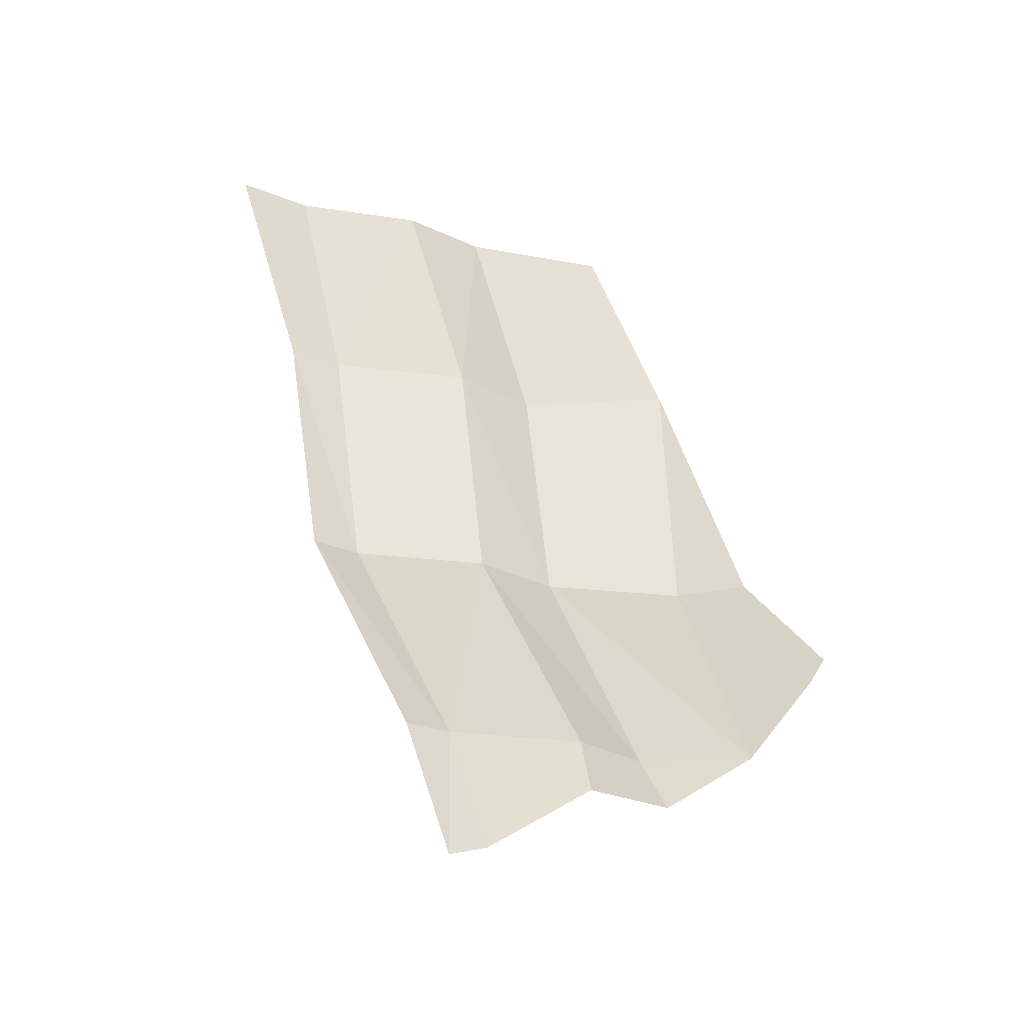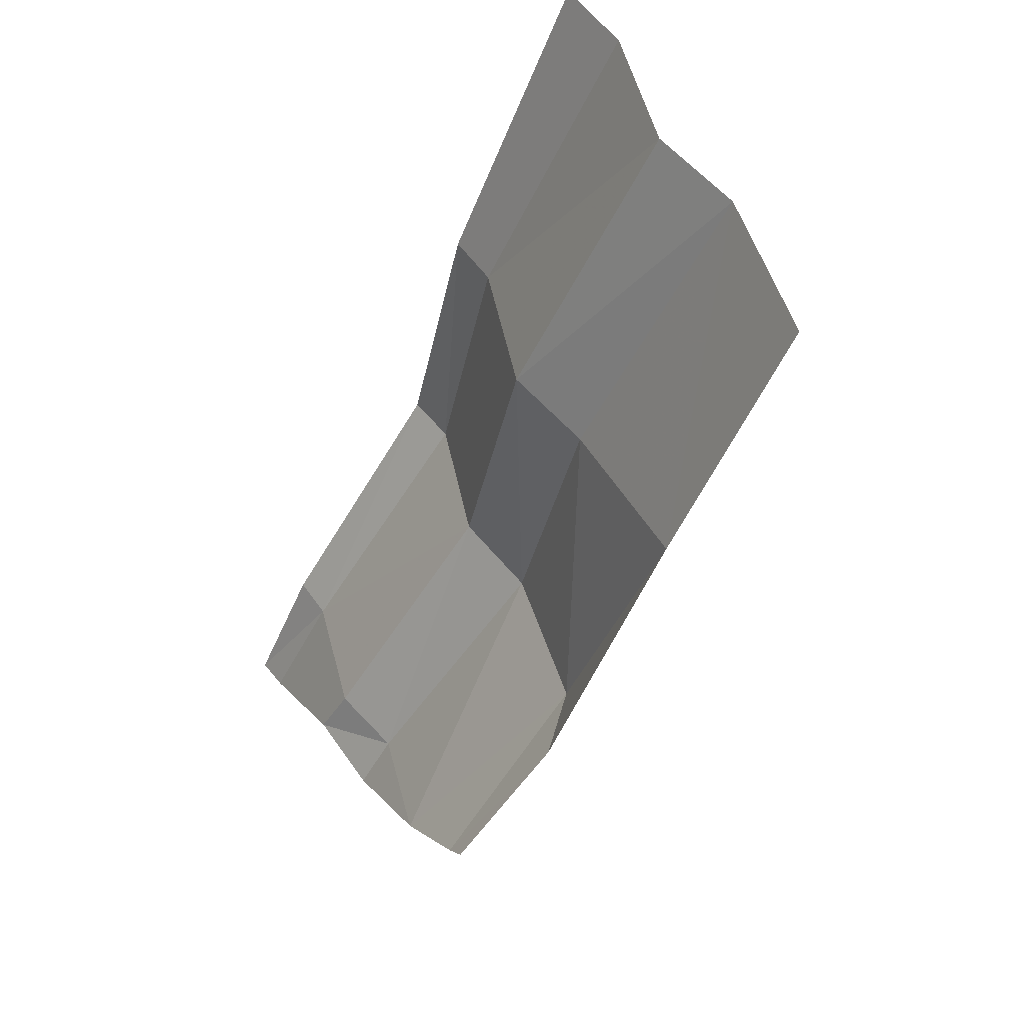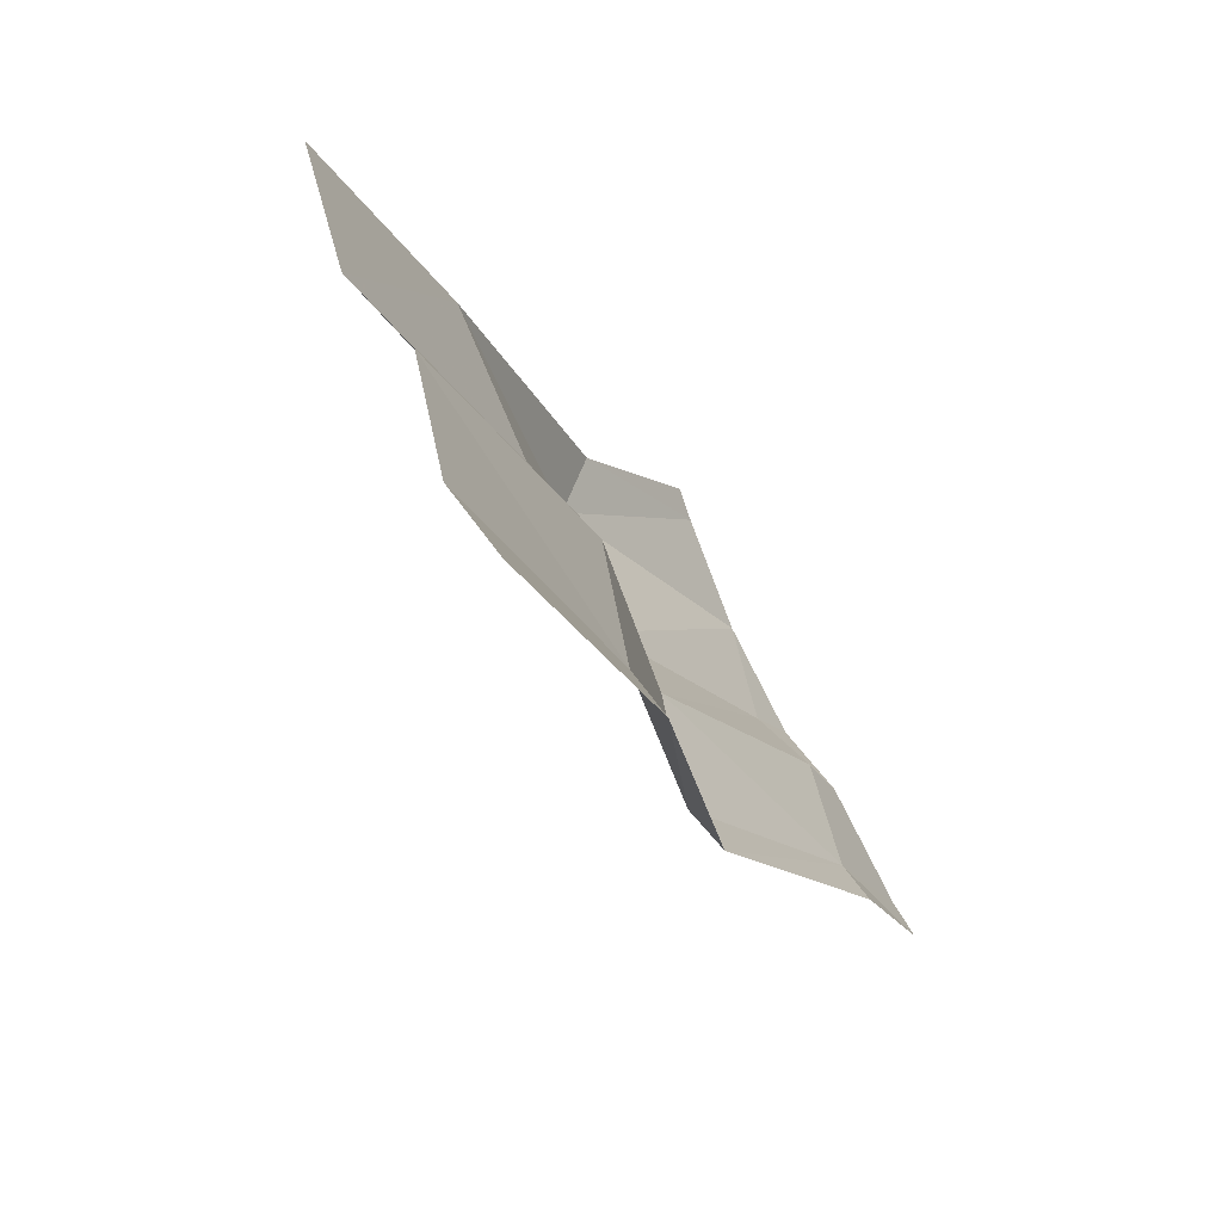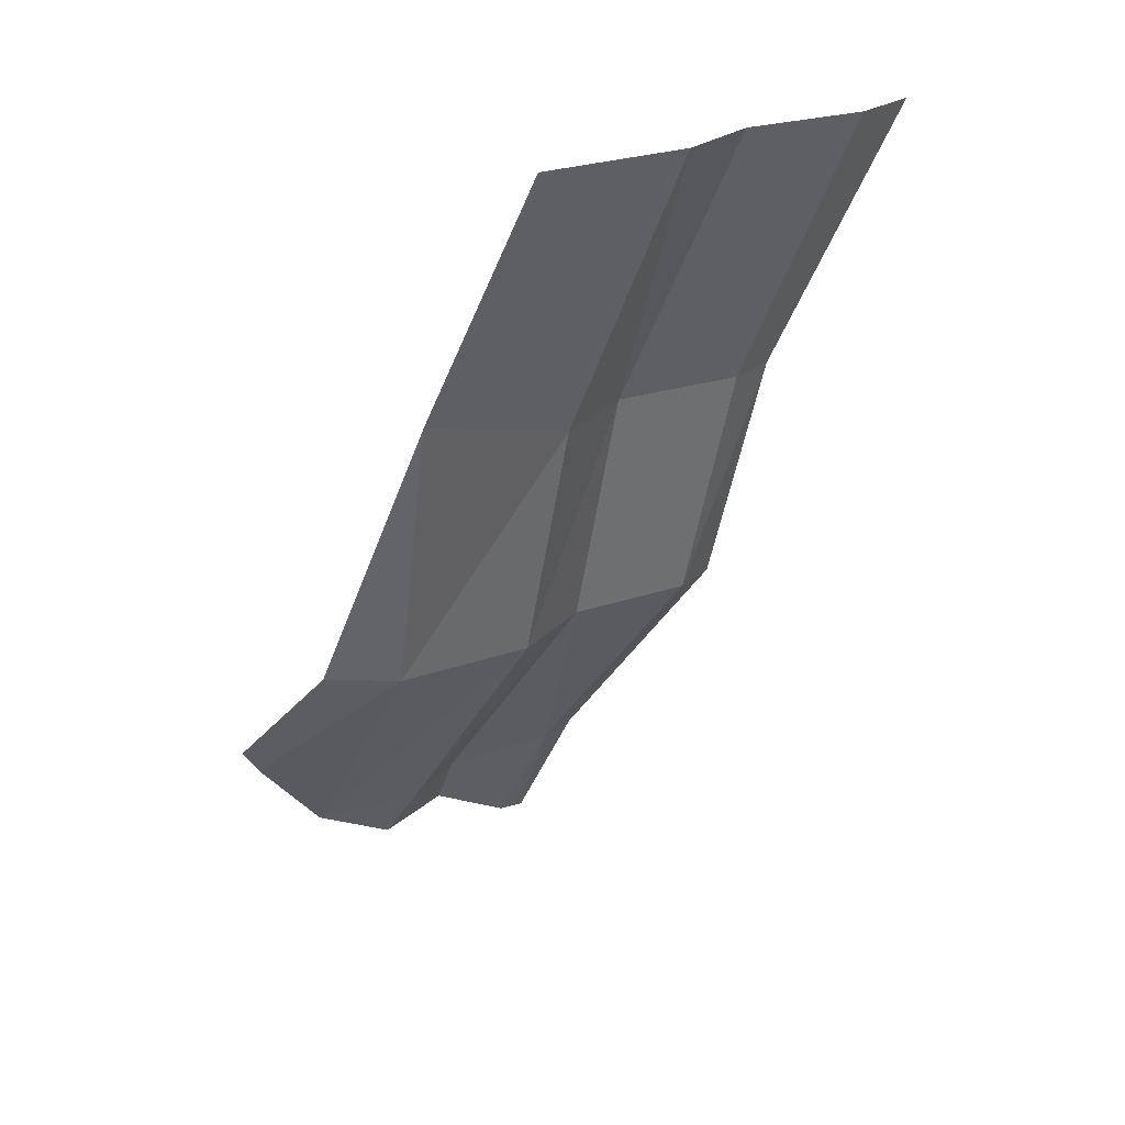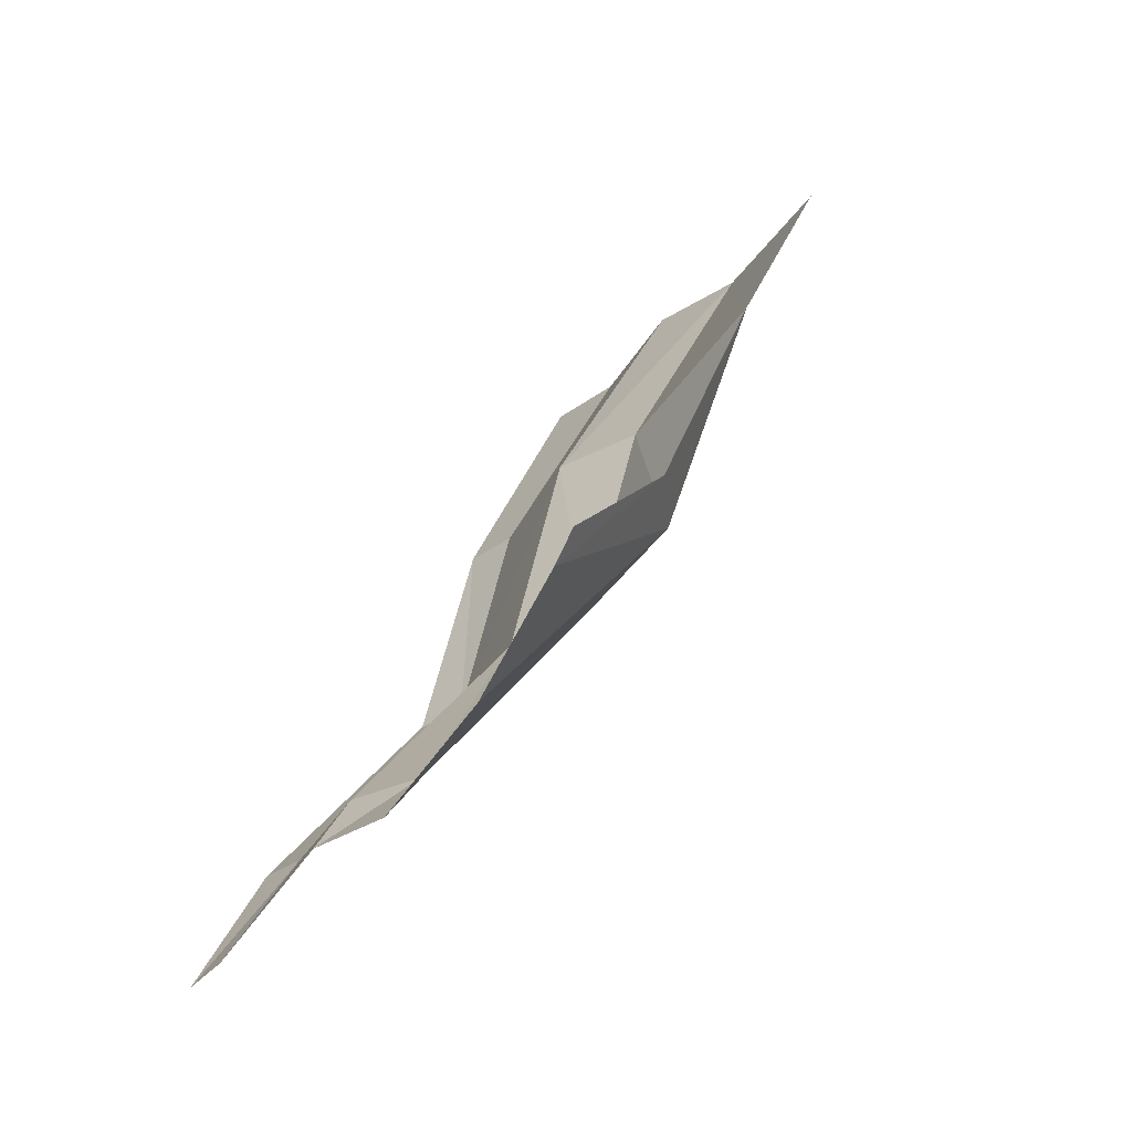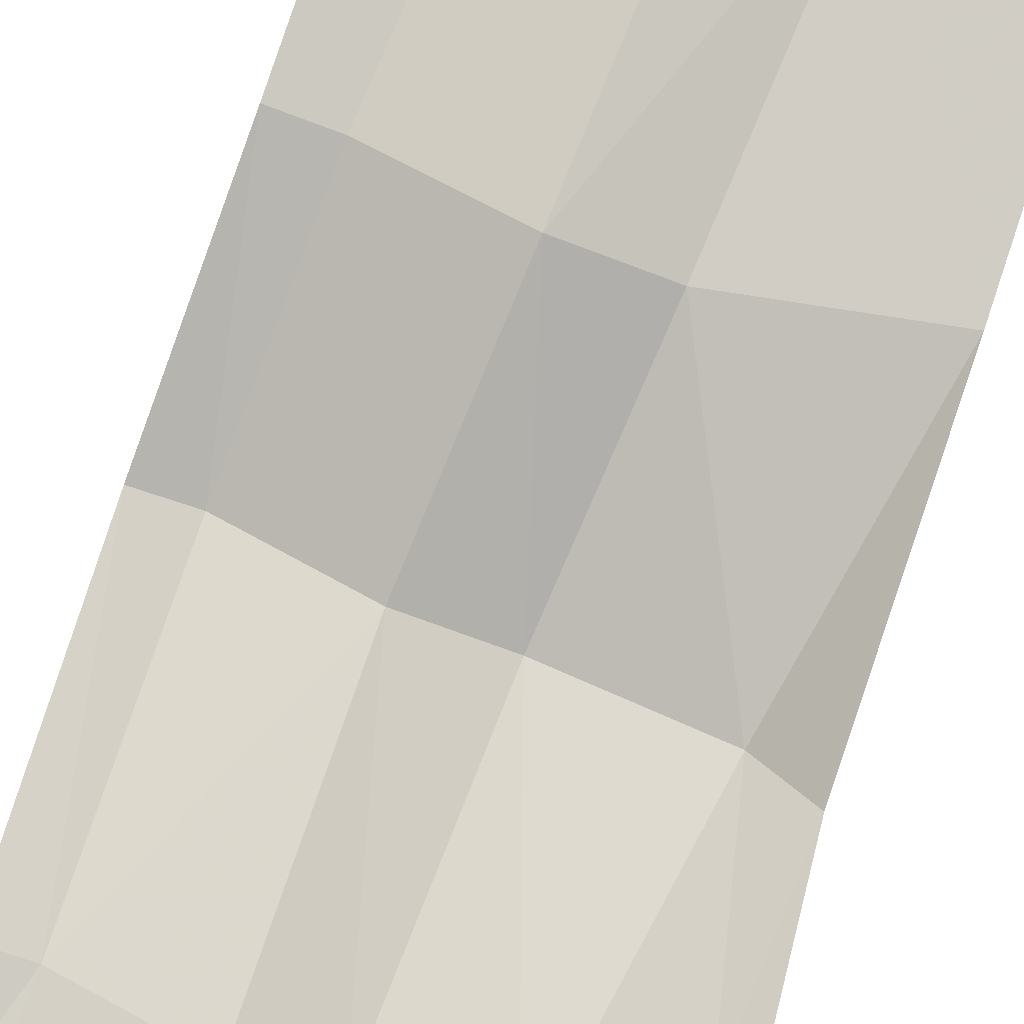
<metadata>
{"format":"obj","ext":"obj","renderer":"f3d","projection":"perspective","resolution":1024,"background":"white","views":[{"elev":-22.6,"azim":144.5,"up":"+Y"},{"elev":56.9,"azim":-125.1,"up":"+Y"},{"elev":51.1,"azim":58.0,"up":"+Y"},{"elev":22.6,"azim":-53.9,"up":"+Y"},{"elev":-34.8,"azim":-136.1,"up":"+Y"},{"elev":-67.8,"azim":159.1,"up":"+Z"}]}
</metadata>
<code>
v 0.5 -1.953 -0.5
v 0.5 -1.664 -0.3438
v 0.3984 -1.664 -0.3438
v 0.4141 -1.93 -0.5
v 0.1406 -1.664 -0.4375
v 0.1641 -1.781 -0.5
v -0.03125 -1.672 -0.4141
v -0.03125 -1.789 -0.5
v -0.2656 -1.648 -0.5
v -0.08594 -1.156 -0.03125
v -0.3984 -1.141 -0.125
v -0.4531 -1.445 -0.5
v -0.5 -1.133 -0.25
v -0.5 -1.383 -0.5
v 0.5 -1.148 0.05469
v 0.3828 -1.148 0.0625
v 0.1172 -1.148 -0.04688
v 0.09375 -0.6172 0.07812
v -0.1172 -0.625 0.1016
v -0.5 -0.5234 0.03906
v 0.5 -0.6172 0.1953
v 0.375 -0.6172 0.1953
v 0.5 0 0.5
v 0.3203 0 0.5
v 0.04688 0 0.3984
v -0.1719 0 0.4141
v -0.5 0 0.3125
f 1 2 3
f 1 3 4
f 4 3 5
f 4 5 6
f 6 5 7
f 6 7 8
f 8 7 9
f 9 7 10
f 9 10 11
f 9 11 12
f 12 11 13
f 12 13 14
f 3 2 15
f 3 15 16
f 3 16 17
f 3 17 5
f 5 17 7
f 7 17 10
f 10 17 18
f 10 18 19
f 10 19 11
f 11 19 20
f 11 20 13
f 16 15 21
f 16 21 22
f 16 22 18
f 16 18 17
f 22 21 23
f 22 23 24
f 22 24 25
f 22 25 18
f 18 25 26
f 18 26 19
f 19 26 20
f 20 26 27

</code>
